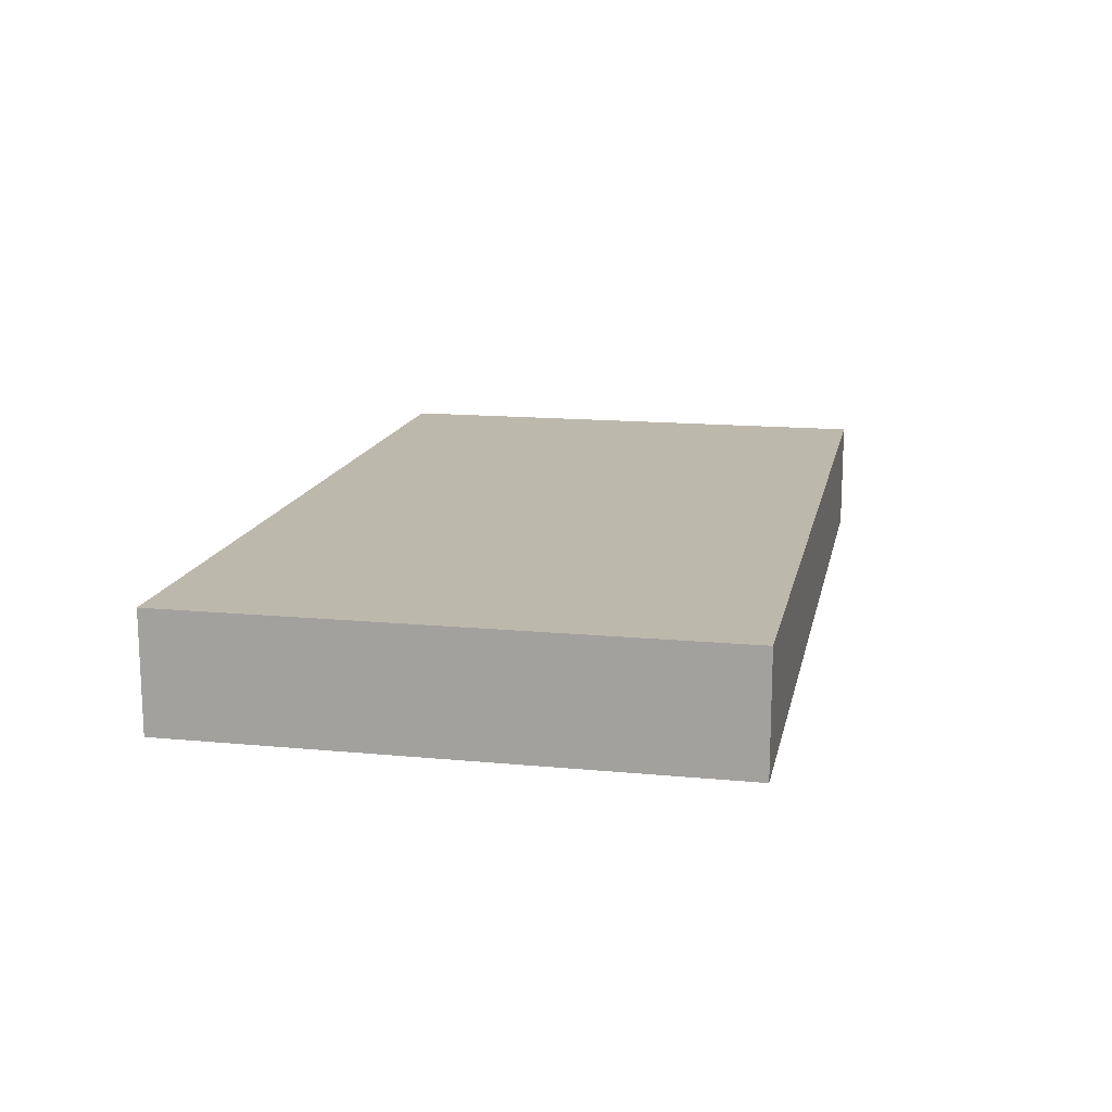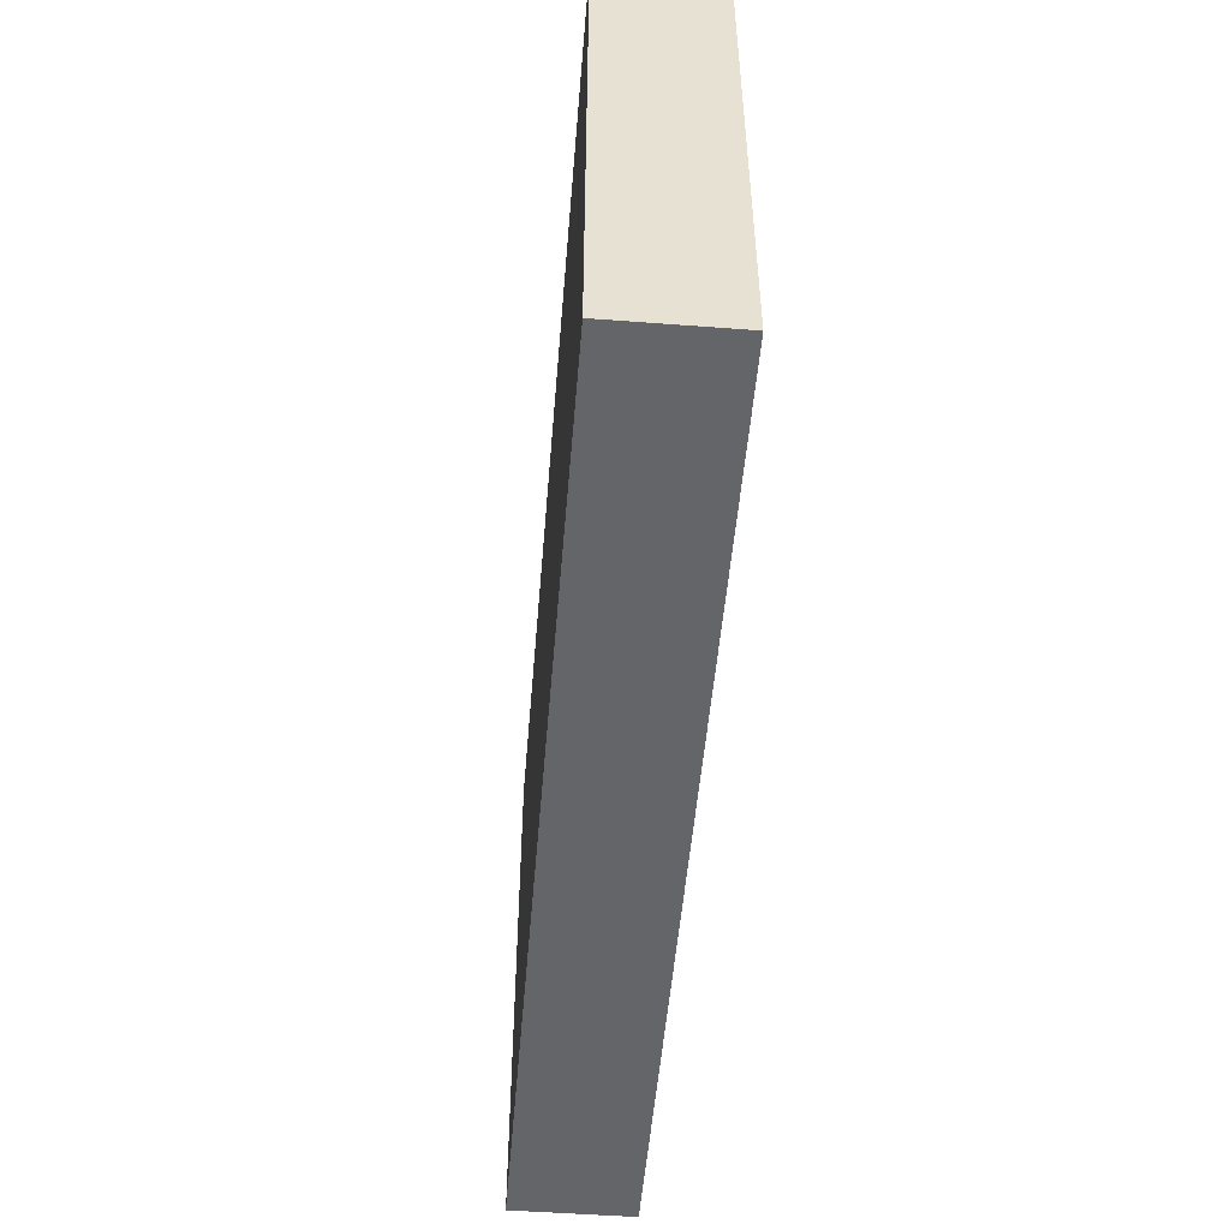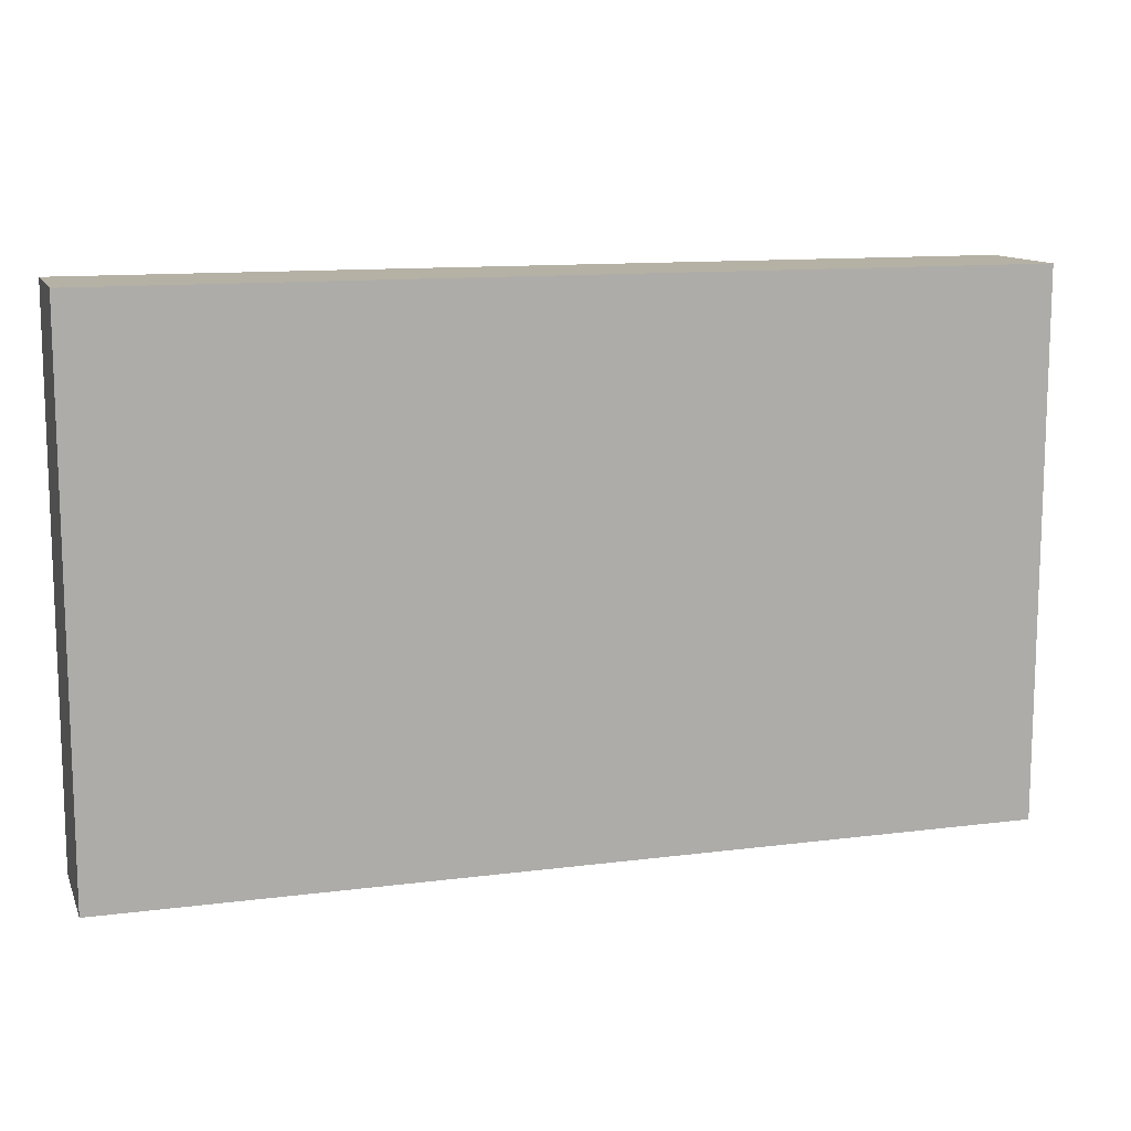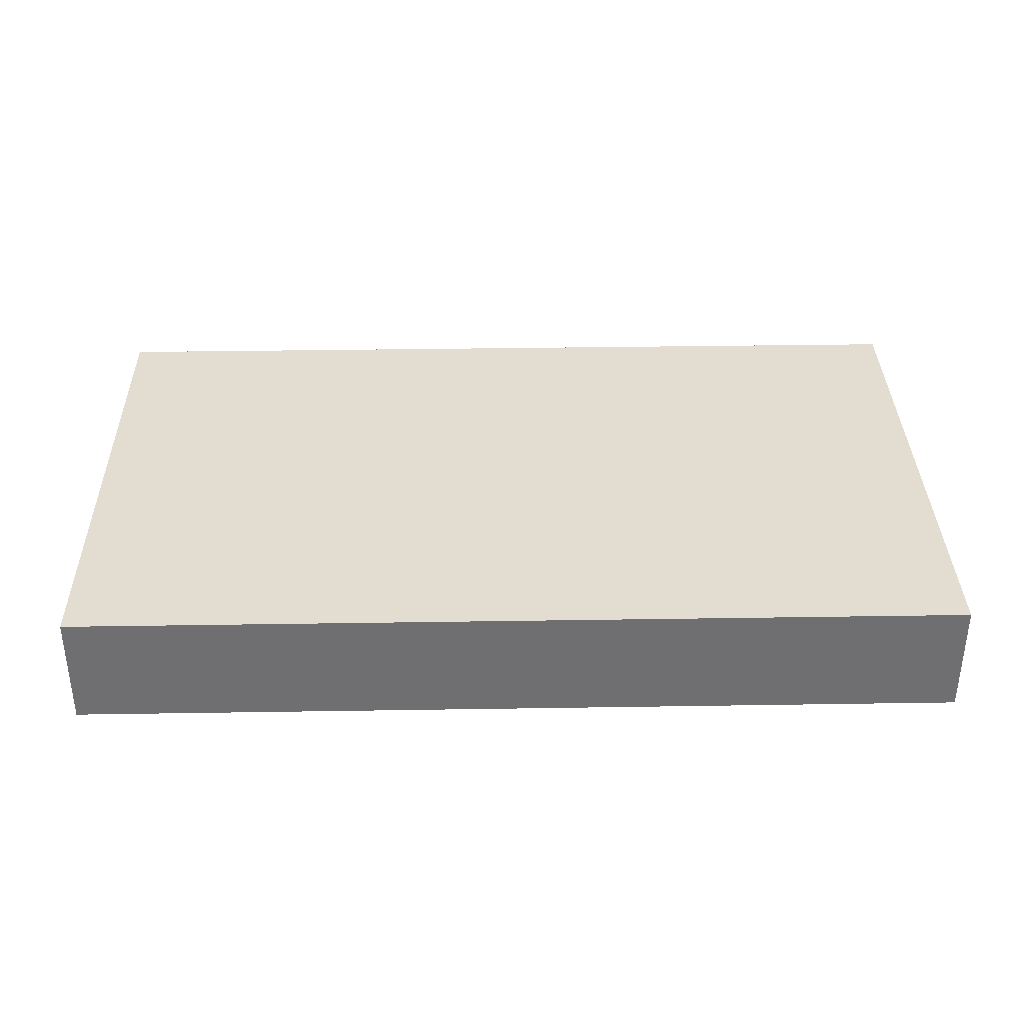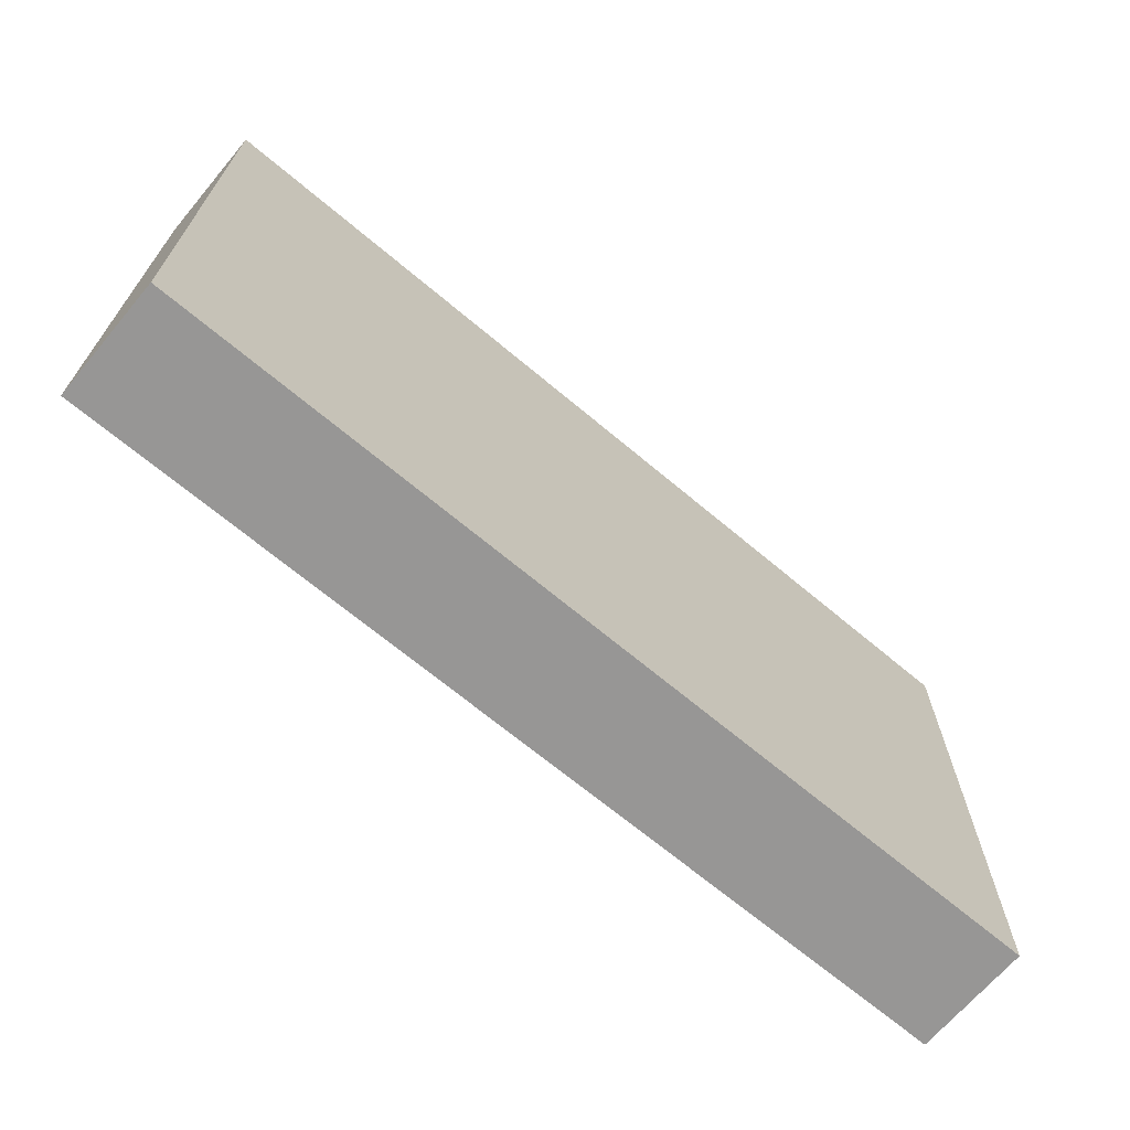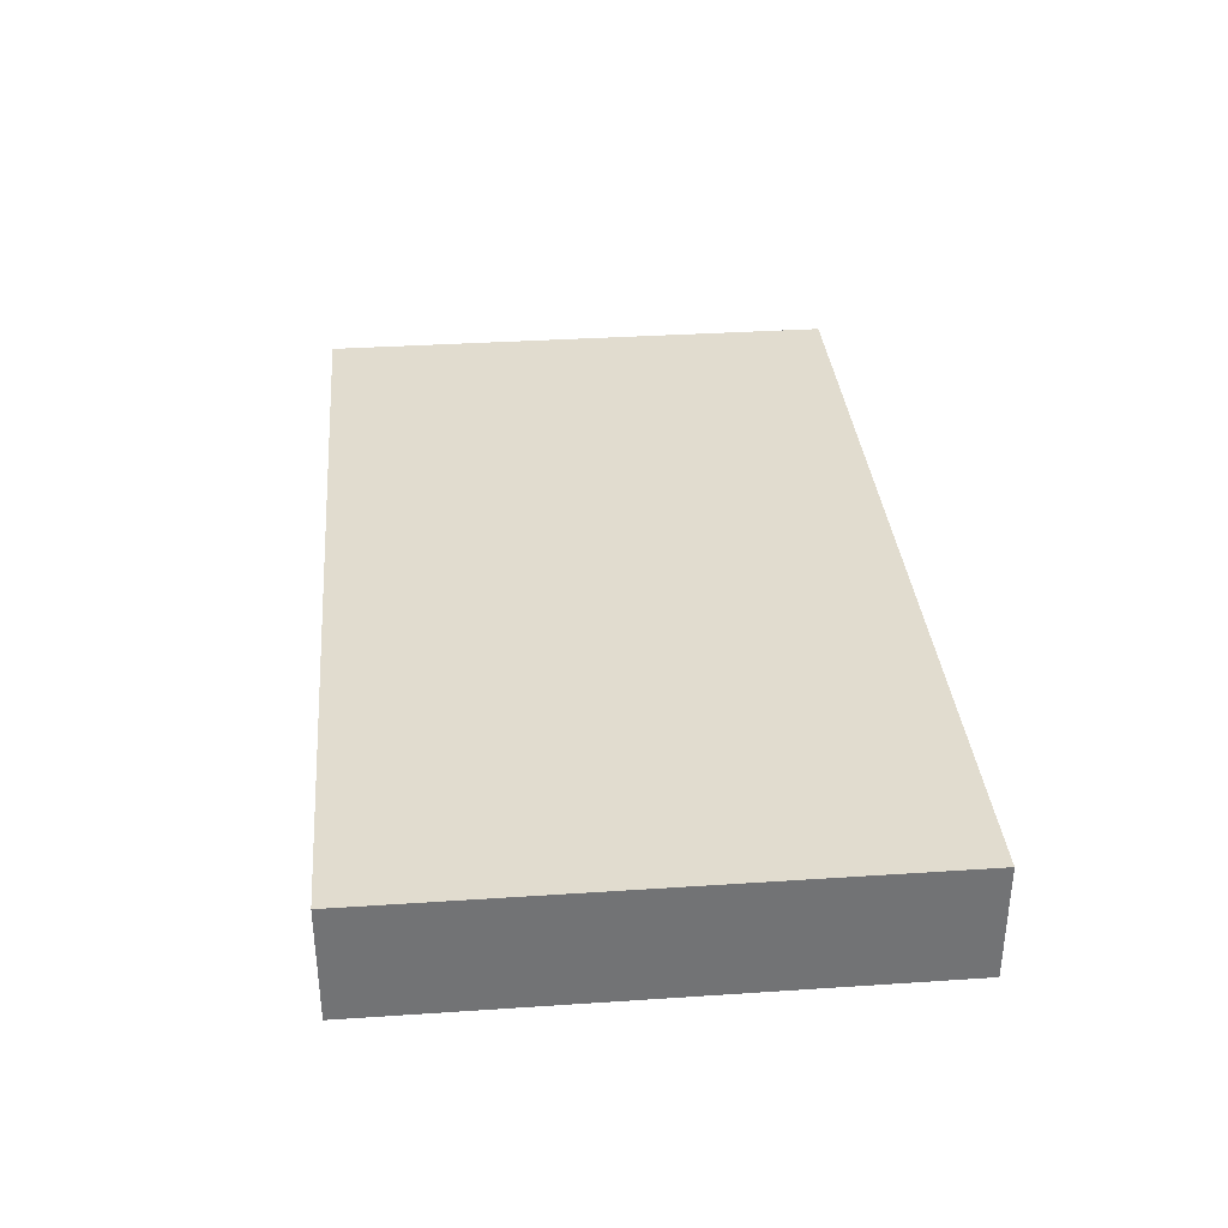
<metadata>
{"format":"obj","ext":"obj","renderer":"f3d","projection":"perspective","resolution":1024,"background":"white","views":[{"elev":14.8,"azim":101.6,"up":"+Z"},{"elev":-51.4,"azim":85.3,"up":"+Y"},{"elev":11.9,"azim":162.9,"up":"+Y"},{"elev":35.4,"azim":-1.2,"up":"+Z"},{"elev":-68.0,"azim":-40.1,"up":"+Y"},{"elev":34.5,"azim":84.9,"up":"+Z"}]}
</metadata>
<code>
v -62.08 -36.78 -7.936
v -62.08 -36.78 7.936
v 62.08 -36.78 -7.936
v -62.08 -36.78 7.936
v 62.08 -36.78 7.936
v 62.08 -36.78 -7.936
v -62.08 -36.78 7.936
v -62.08 36.78 7.936
v 62.08 -36.78 7.936
v -62.08 36.78 7.936
v 62.08 36.78 7.936
v 62.08 -36.78 7.936
v -62.08 36.78 7.936
v -62.08 36.78 -7.936
v 62.08 36.78 7.936
v -62.08 36.78 -7.936
v 62.08 36.78 -7.936
v 62.08 36.78 7.936
v -62.08 36.78 -7.936
v -62.08 -36.78 -7.936
v 62.08 36.78 -7.936
v -62.08 -36.78 -7.936
v 62.08 -36.78 -7.936
v 62.08 36.78 -7.936
v 62.08 -36.78 -7.936
v 62.08 -36.78 7.936
v 62.08 36.78 -7.936
v 62.08 -36.78 7.936
v 62.08 36.78 7.936
v 62.08 36.78 -7.936
v -62.08 36.78 -7.936
v -62.08 36.78 7.936
v -62.08 -36.78 -7.936
v -62.08 36.78 7.936
v -62.08 -36.78 7.936
v -62.08 -36.78 -7.936
g missing_fx
f 3 2 1
f 6 5 4
f 9 8 7
f 12 11 10
f 15 14 13
f 18 17 16
f 21 20 19
f 24 23 22
f 27 26 25
f 30 29 28
f 33 32 31
f 36 35 34

</code>
